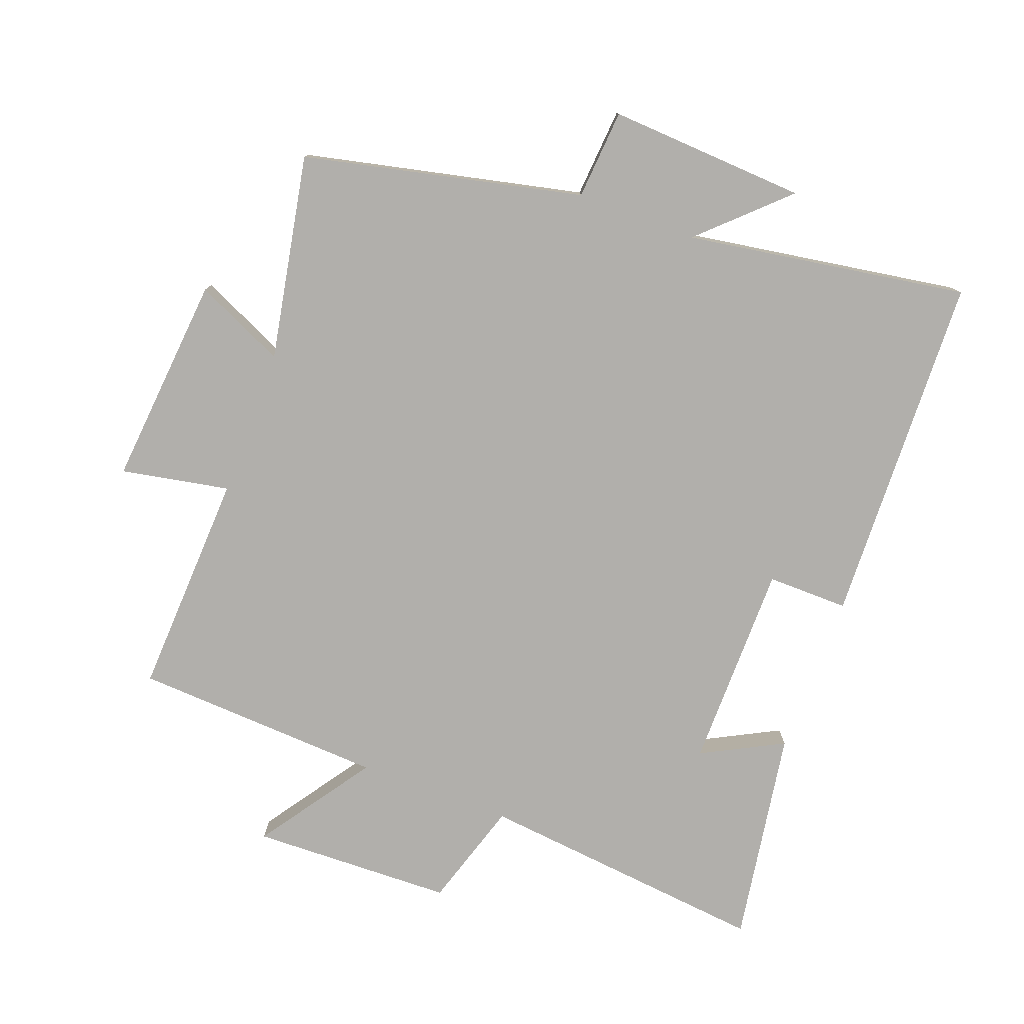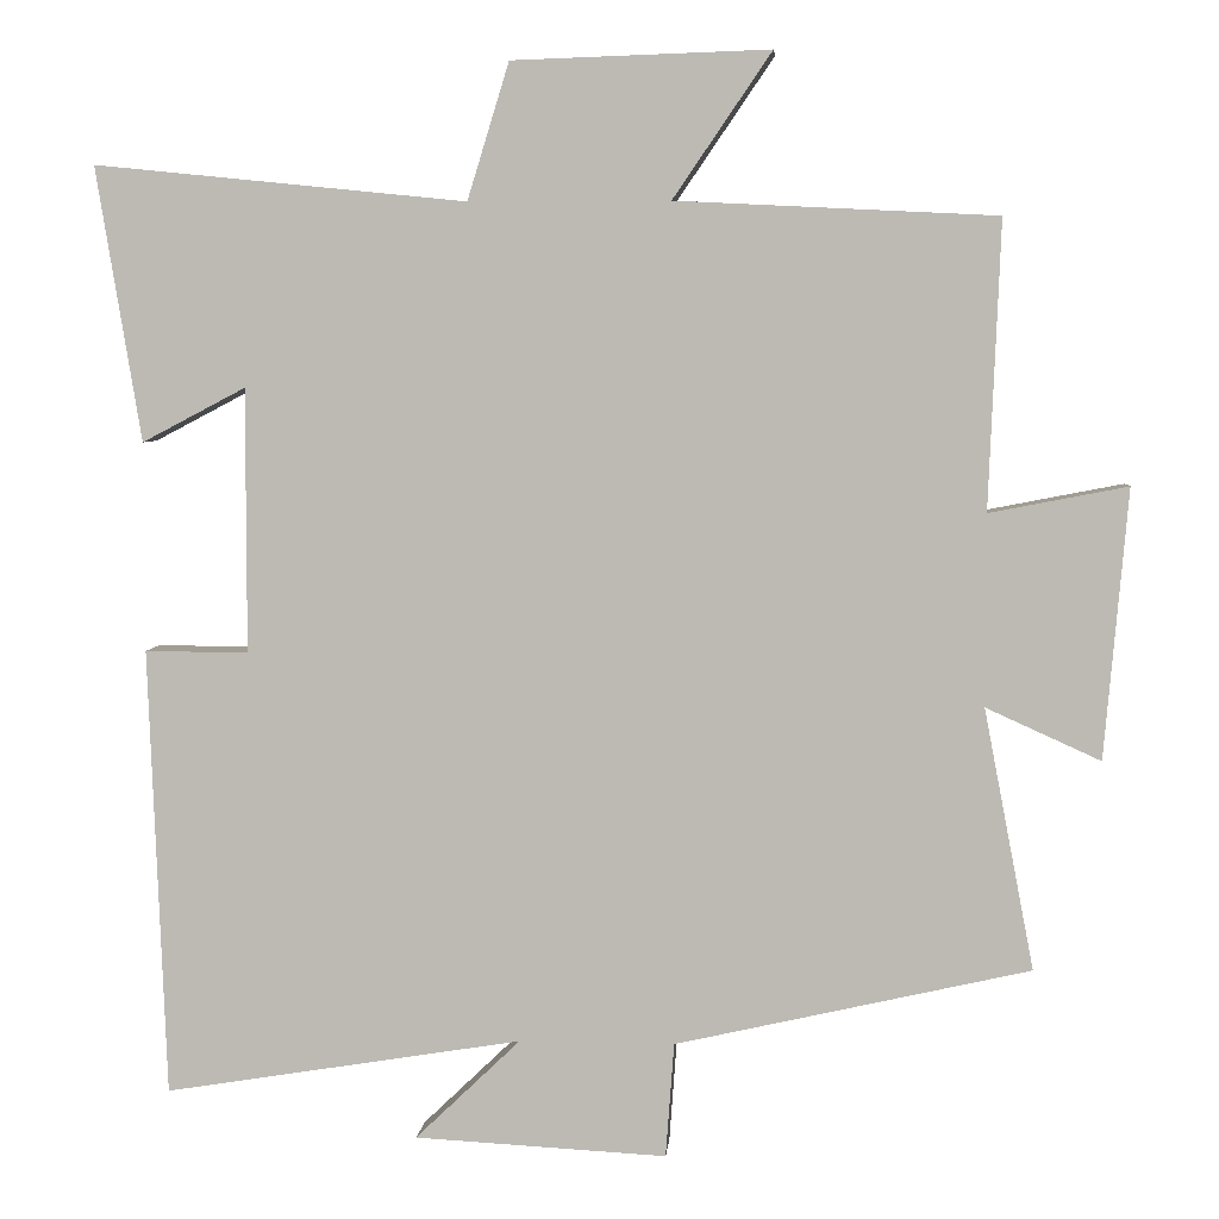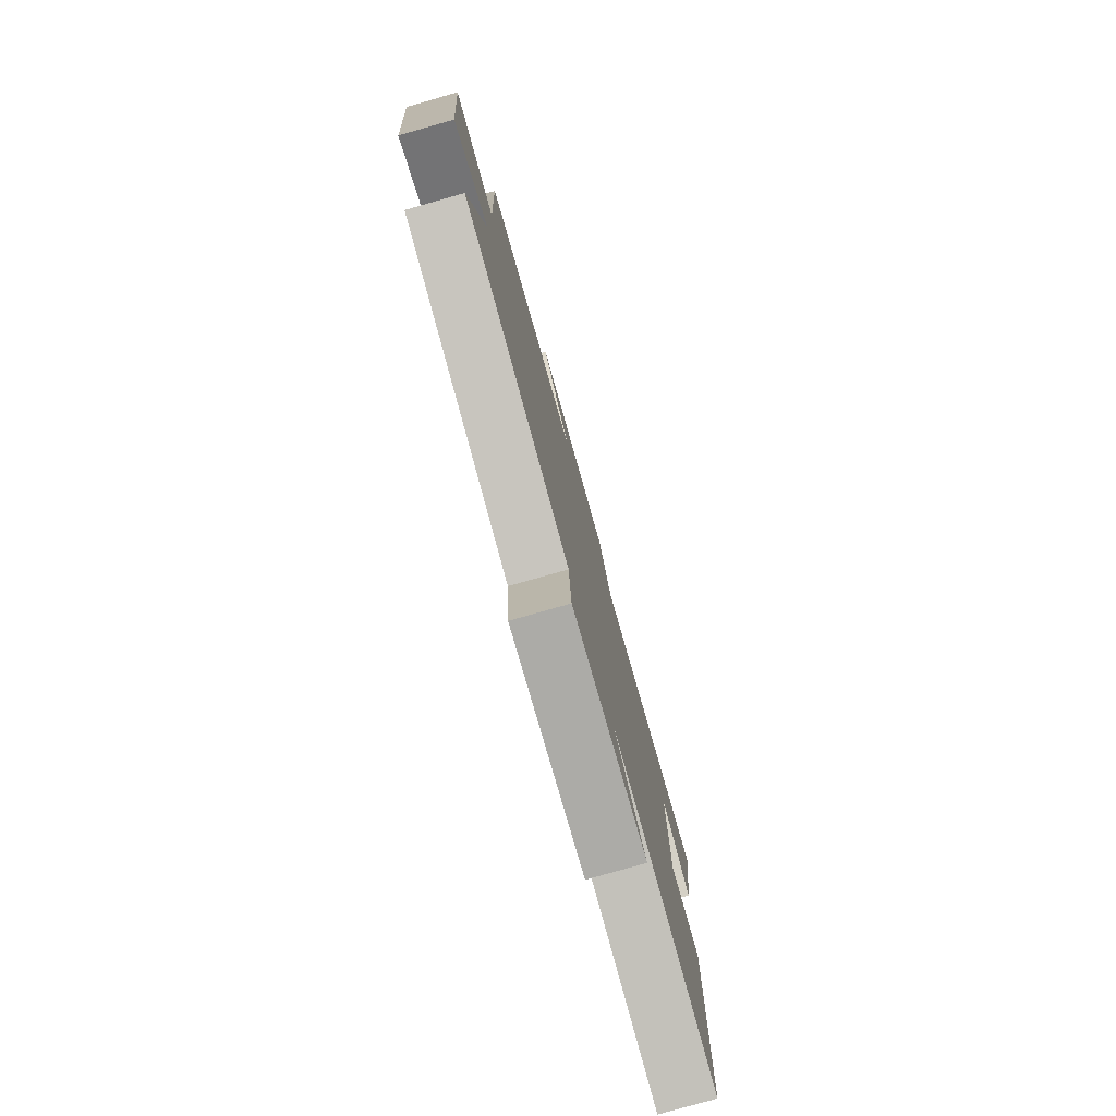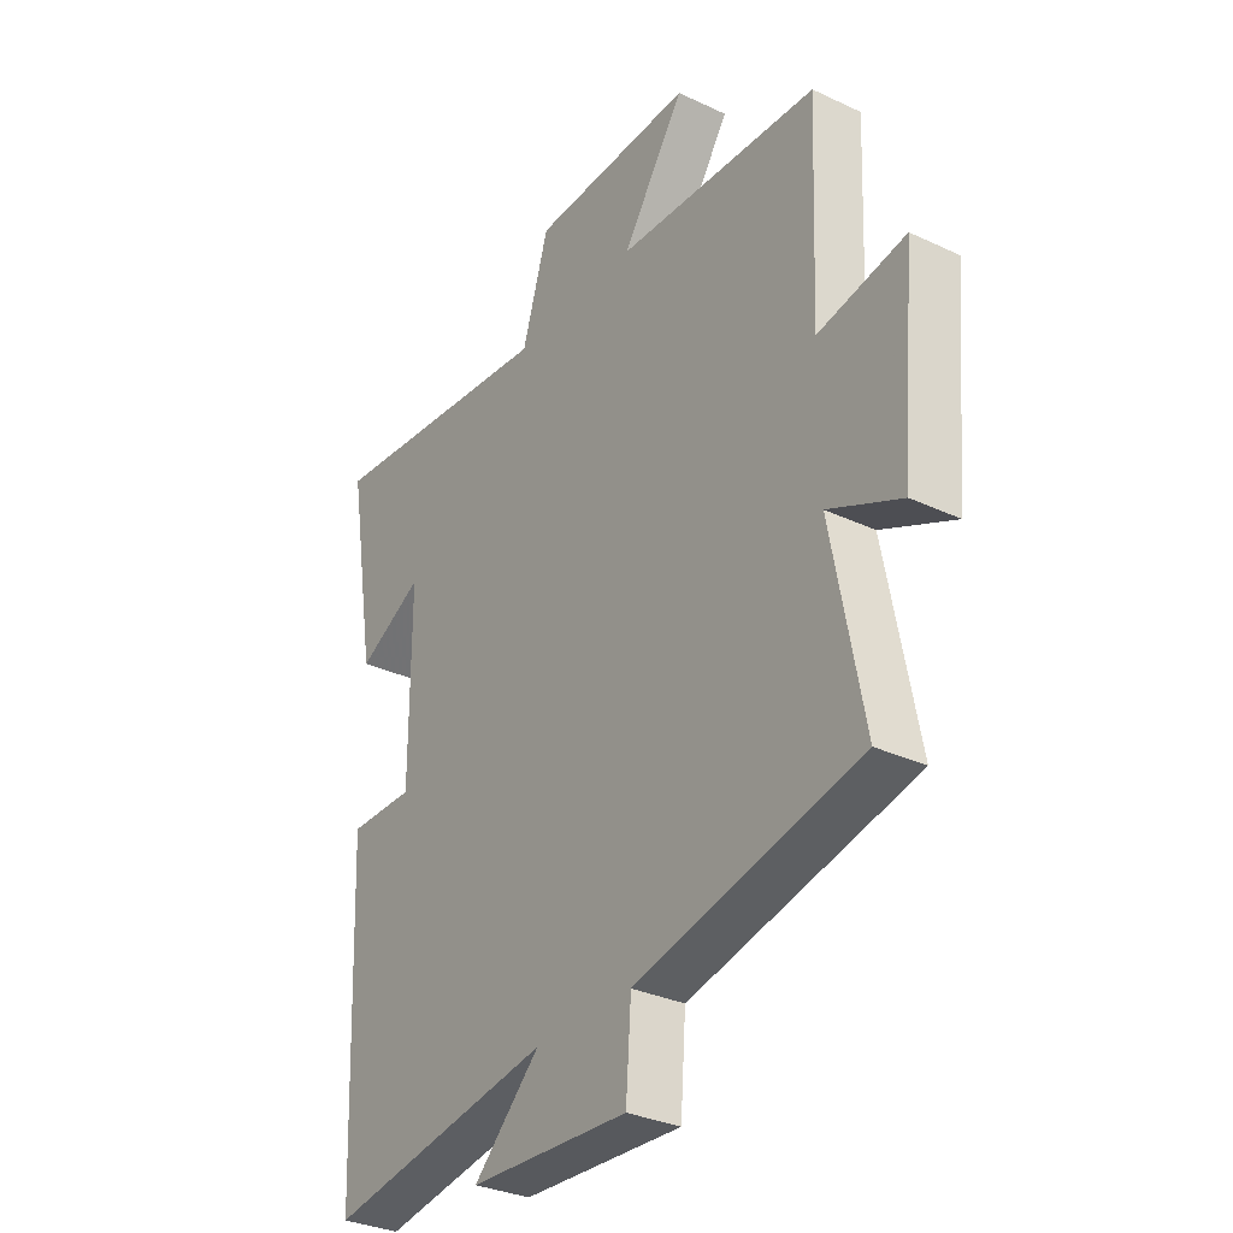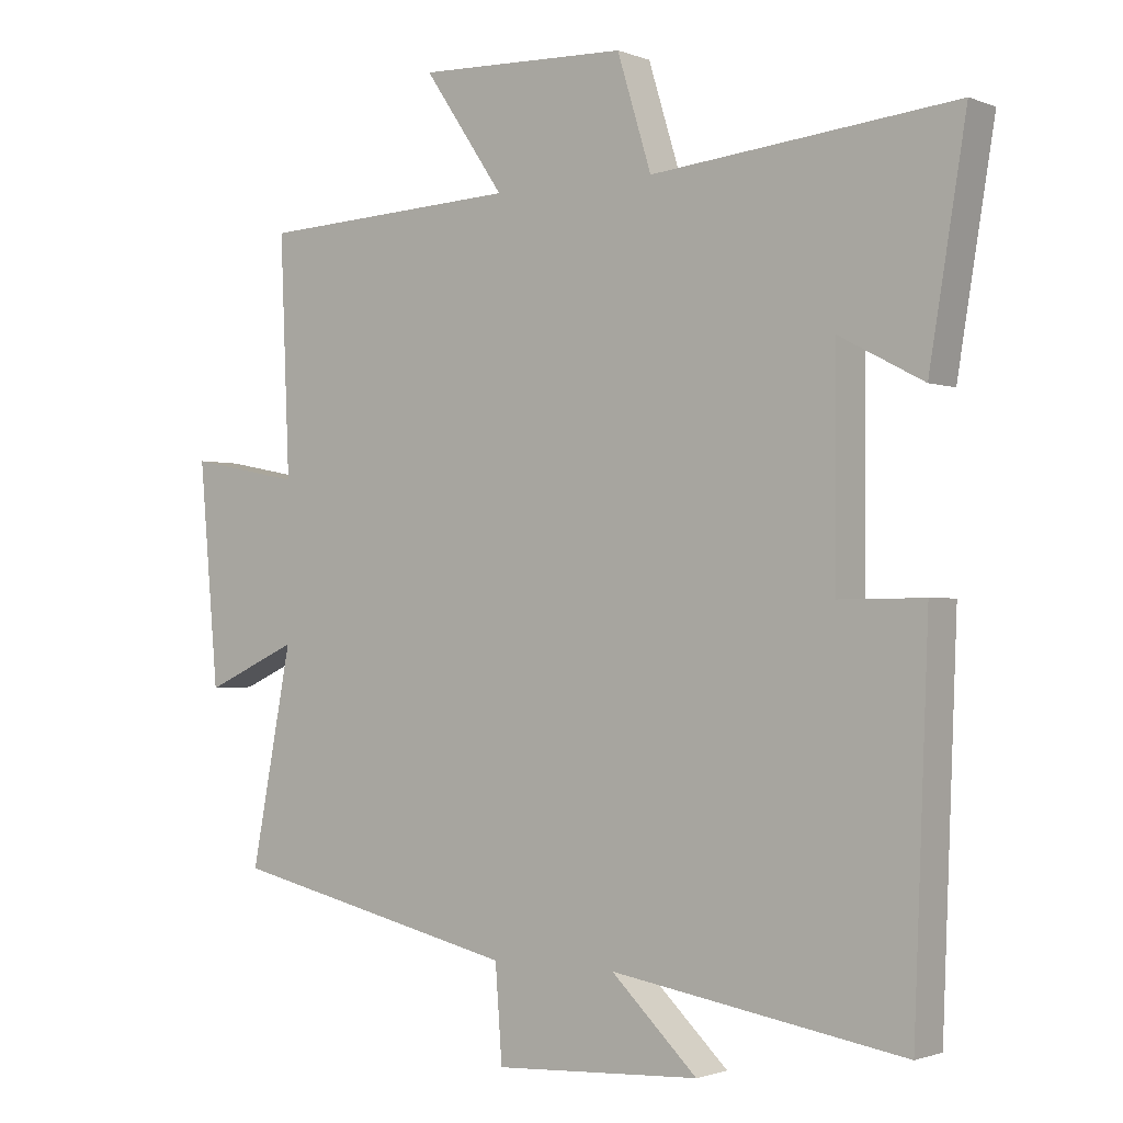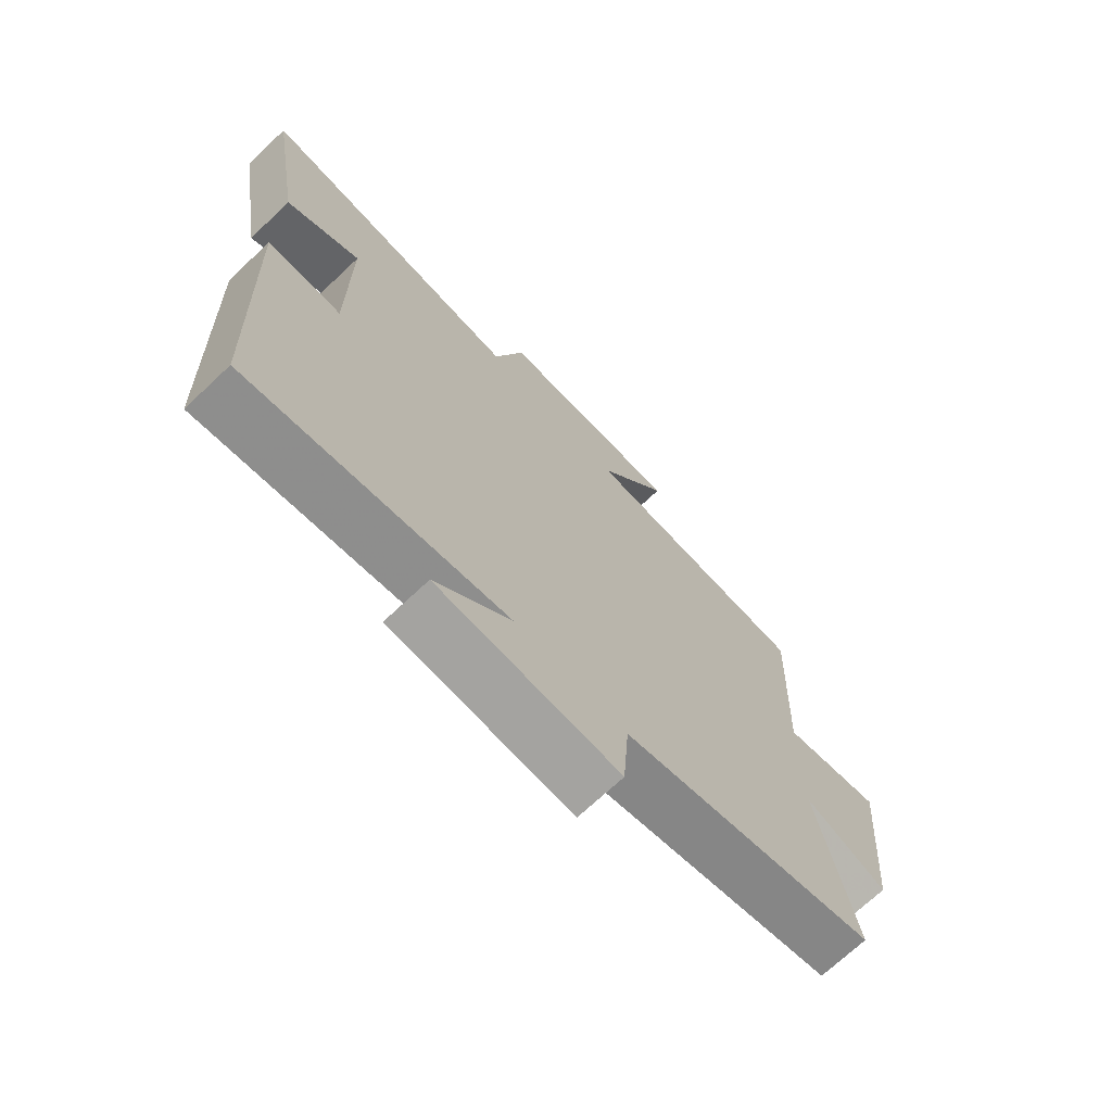
<metadata>
{"format":"obj","ext":"obj","renderer":"f3d","projection":"perspective","resolution":1024,"background":"white","views":[{"elev":-78.1,"azim":159.3,"up":"+Y"},{"elev":5.0,"azim":4.8,"up":"+Z"},{"elev":-79.1,"azim":105.8,"up":"+Z"},{"elev":-31.7,"azim":56.4,"up":"+Z"},{"elev":-1.4,"azim":-143.6,"up":"+Z"},{"elev":-71.1,"azim":-46.7,"up":"+Z"}]}
</metadata>
<code>
v 0.56 0.07 -0.403
v 0.136 0.07 -0.5
v 0.126 0.07 -0.637
v -0.176 0.07 -0.621
v -0.05 0.07 -0.5
v -0.479 0.07 -0.57
v -0.5 0.07 -0.033
v -0.376 0.07 -0.034
v -0.376 0.07 0.282
v -0.5 0.07 0.217
v -0.554 0.07 0.545
v -0.109 0.07 0.5
v -0.059 0.07 0.663
v 0.249 0.07 0.673
v 0.131 0.07 0.5
v 0.514 0.07 0.481
v 0.5 0.07 0.137
v 0.665 0.07 0.169
v 0.637 0.07 -0.153
v 0.5 0.07 -0.091
v 0.56 0 -0.403
v 0.136 0 -0.5
v 0.126 0 -0.637
v -0.176 0 -0.621
v -0.05 0 -0.5
v -0.479 0 -0.57
v -0.5 0 -0.033
v -0.376 0 -0.034
v -0.376 0 0.282
v -0.5 0 0.217
v -0.554 0 0.545
v -0.109 0 0.5
v -0.059 0 0.663
v 0.249 0 0.673
v 0.131 0 0.5
v 0.514 0 0.481
v 0.5 0 0.137
v 0.665 0 0.169
v 0.637 0 -0.153
v 0.5 0 -0.091
f 17 18 19 20
f 15 16 17
f 15 17 20
f 12 13 14 15
f 20 1 2
f 15 20 2
f 12 15 2
f 9 10 11 12
f 12 2 3
f 9 12 3
f 8 9 3
f 5 6 7 8
f 3 4 5
f 3 5 8
f 40 39 38 37
f 37 36 35
f 40 37 35
f 35 34 33 32
f 22 21 40
f 22 40 35
f 22 35 32
f 32 31 30 29
f 23 22 32
f 23 32 29
f 23 29 28
f 28 27 26 25
f 25 24 23
f 28 25 23
f 1 21 22 2
f 2 22 23 3
f 3 23 24 4
f 4 24 25 5
f 5 25 26 6
f 6 26 27 7
f 7 27 28 8
f 8 28 29 9
f 9 29 30 10
f 10 30 31 11
f 11 31 32 12
f 12 32 33 13
f 13 33 34 14
f 14 34 35 15
f 15 35 36 16
f 16 36 37 17
f 17 37 38 18
f 18 38 39 19
f 19 39 40 20
f 20 40 21 1

</code>
